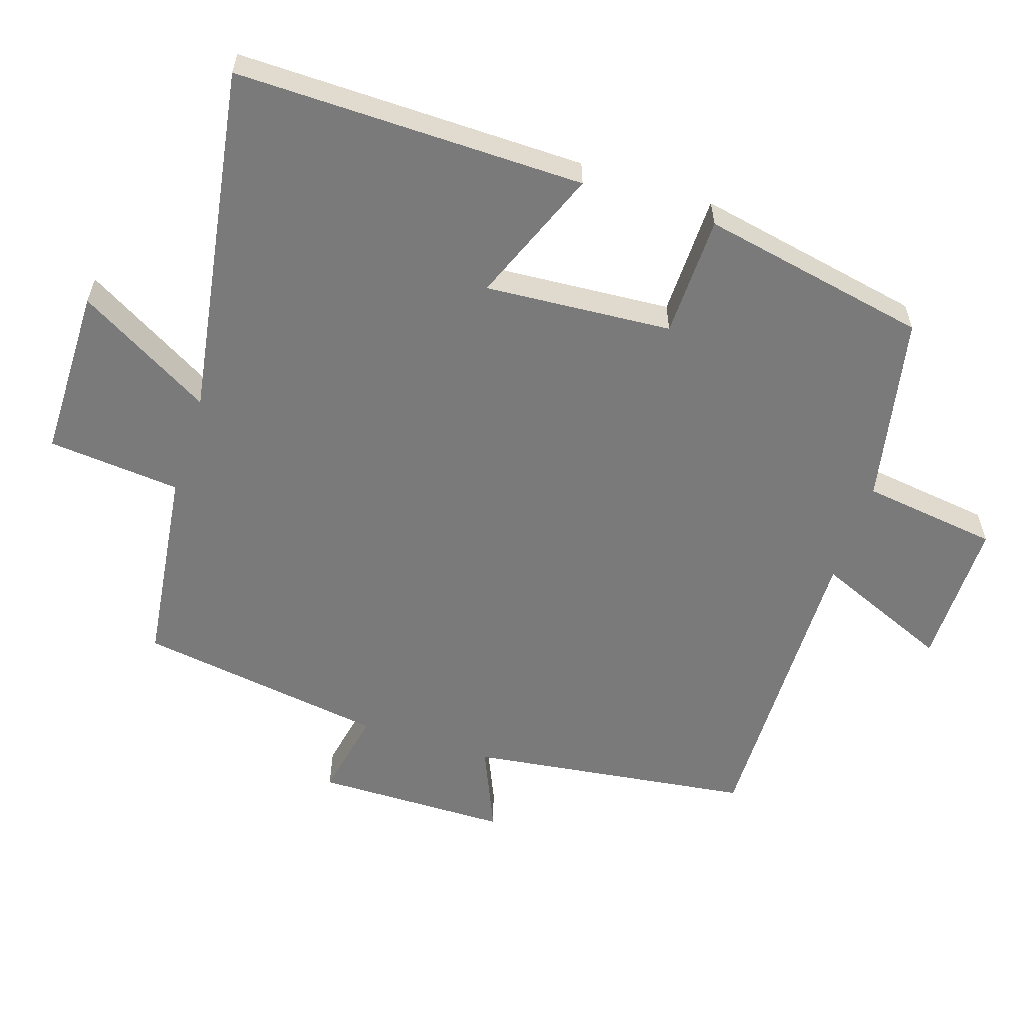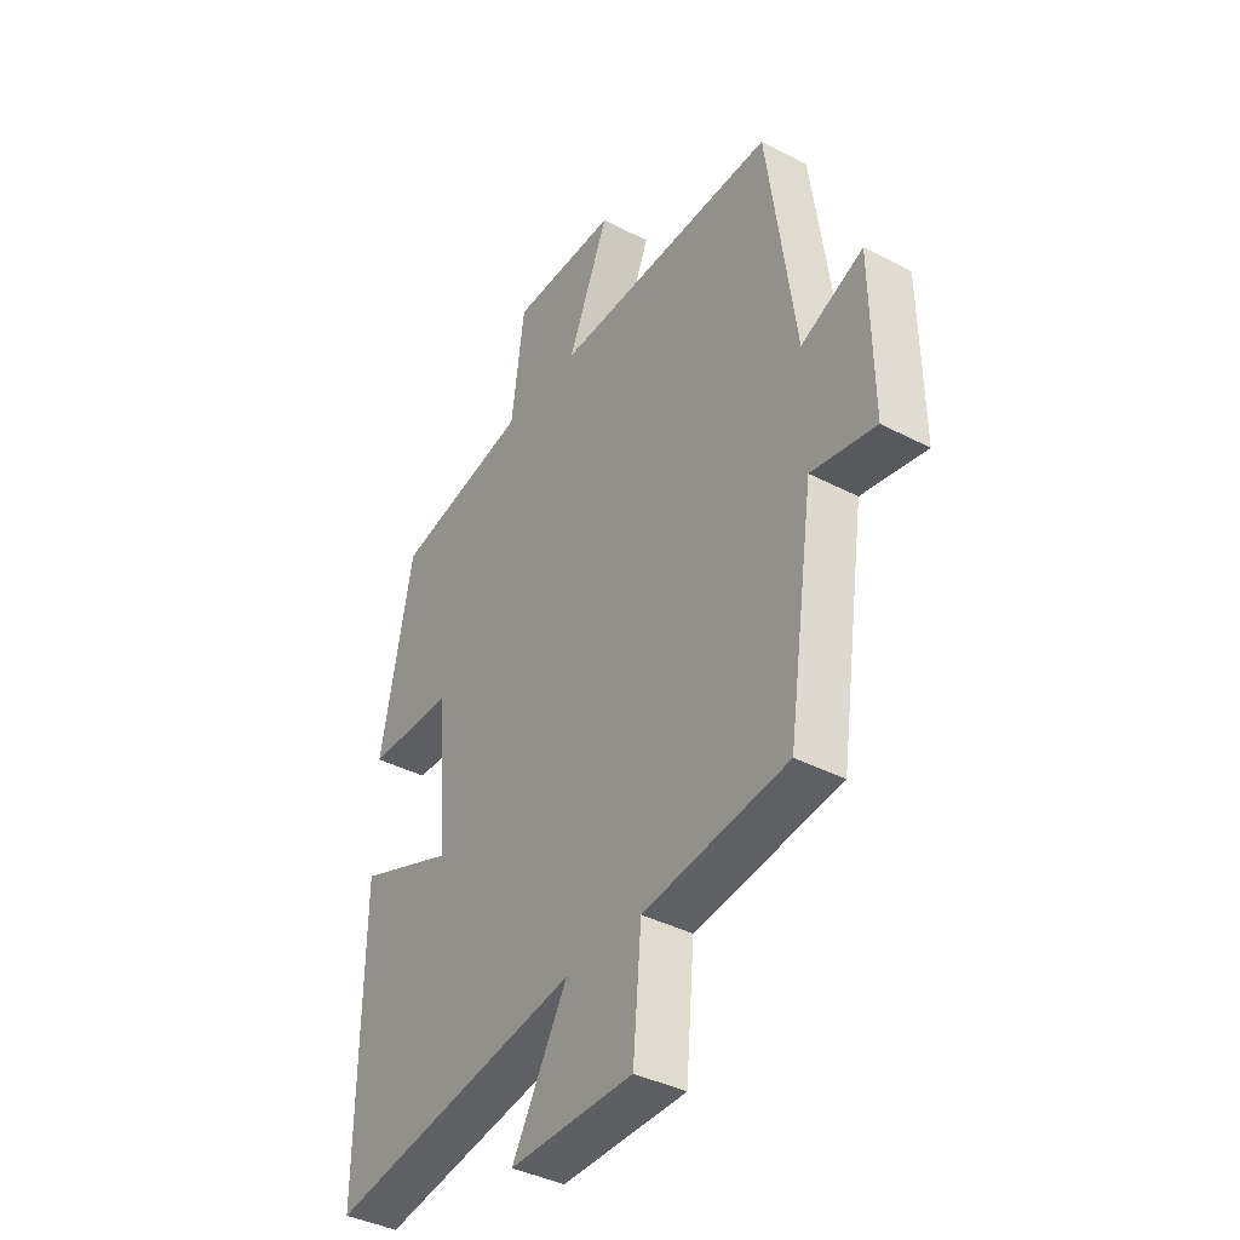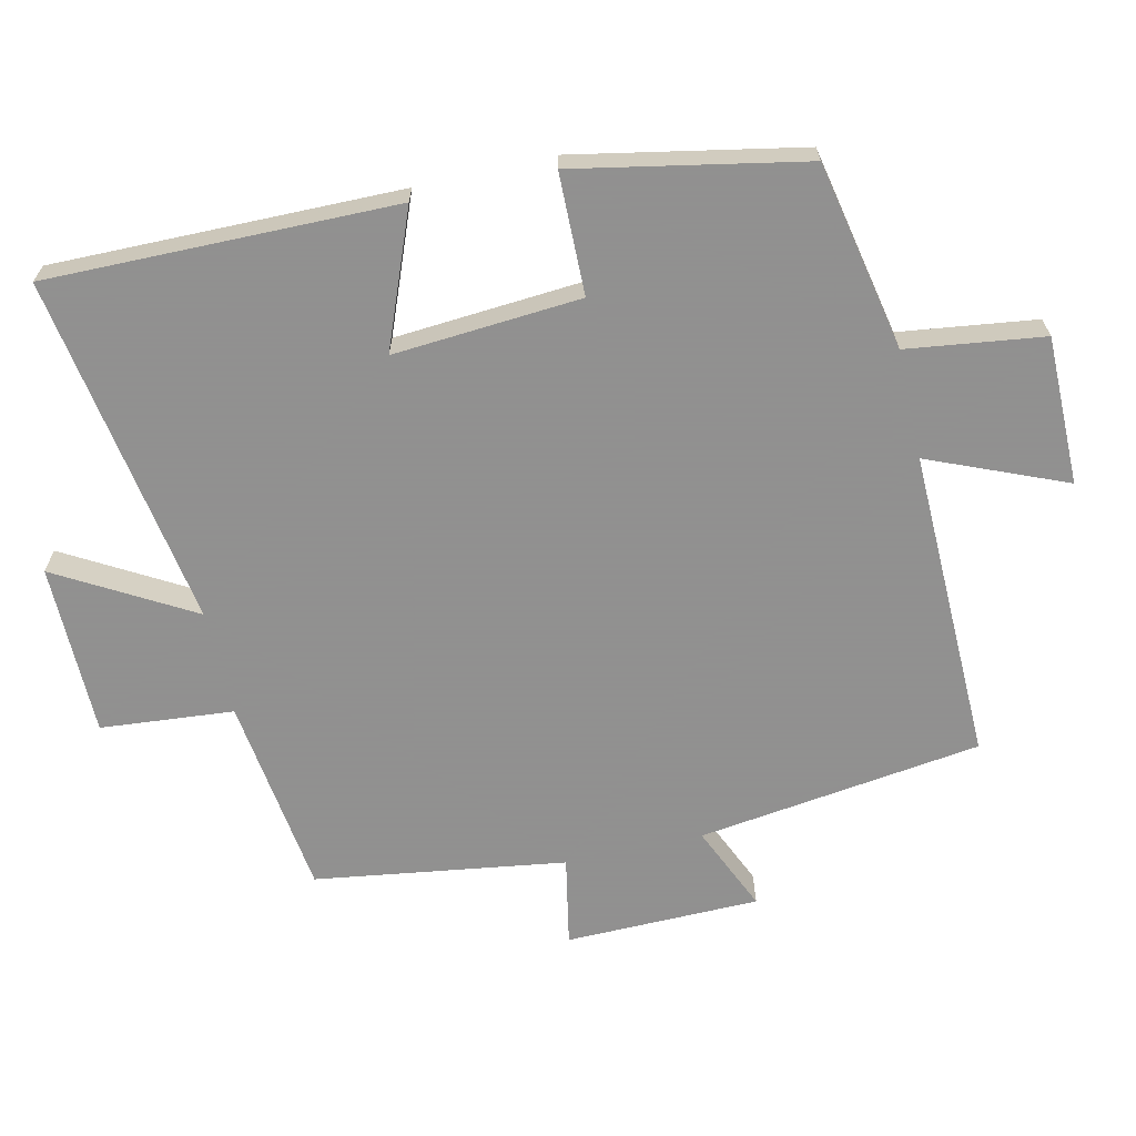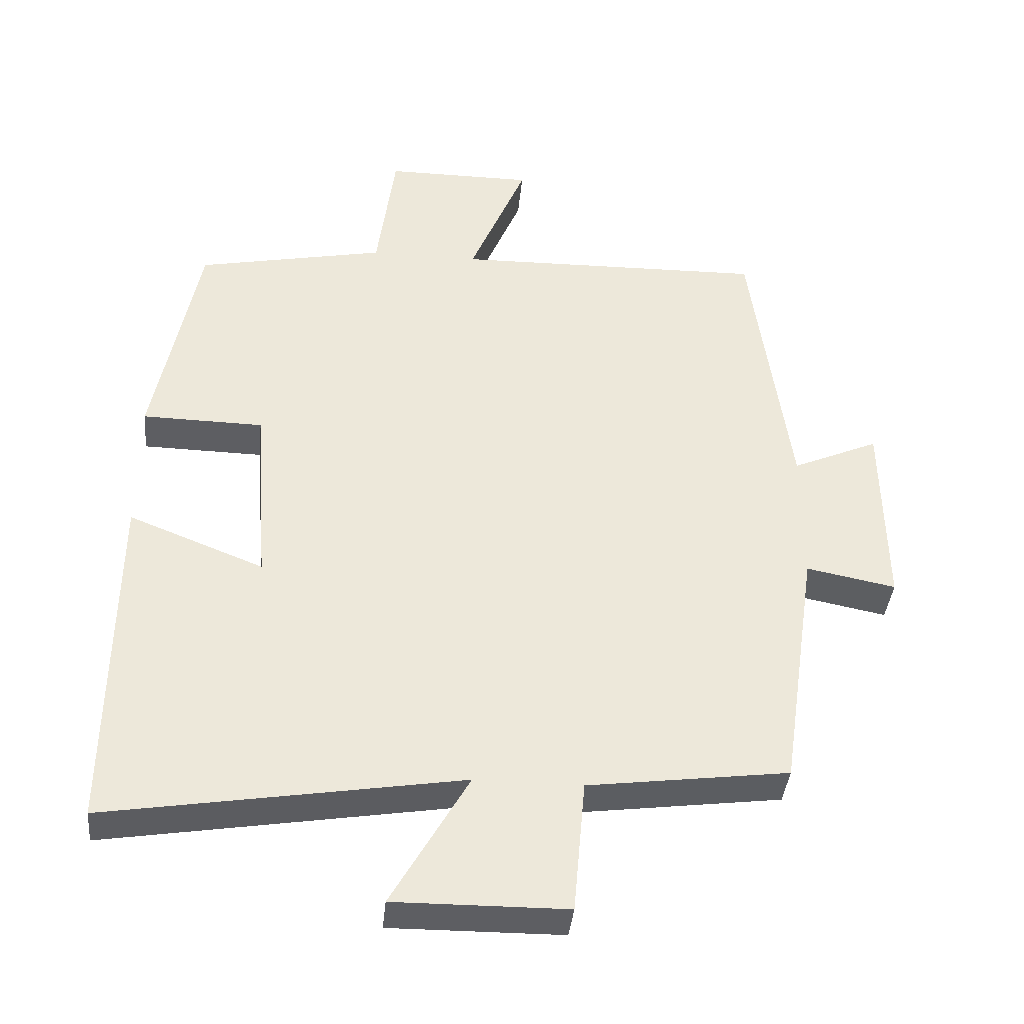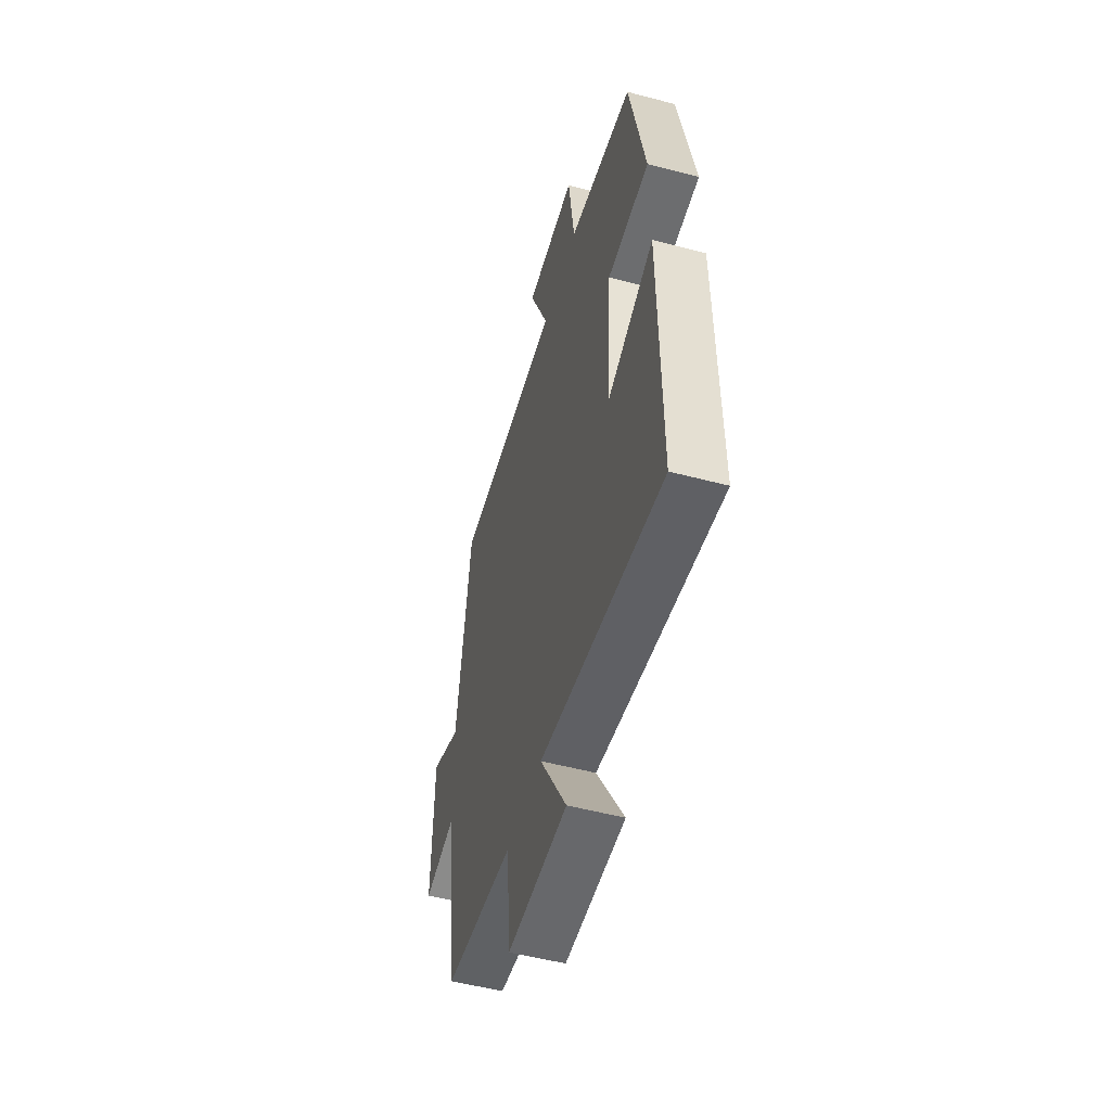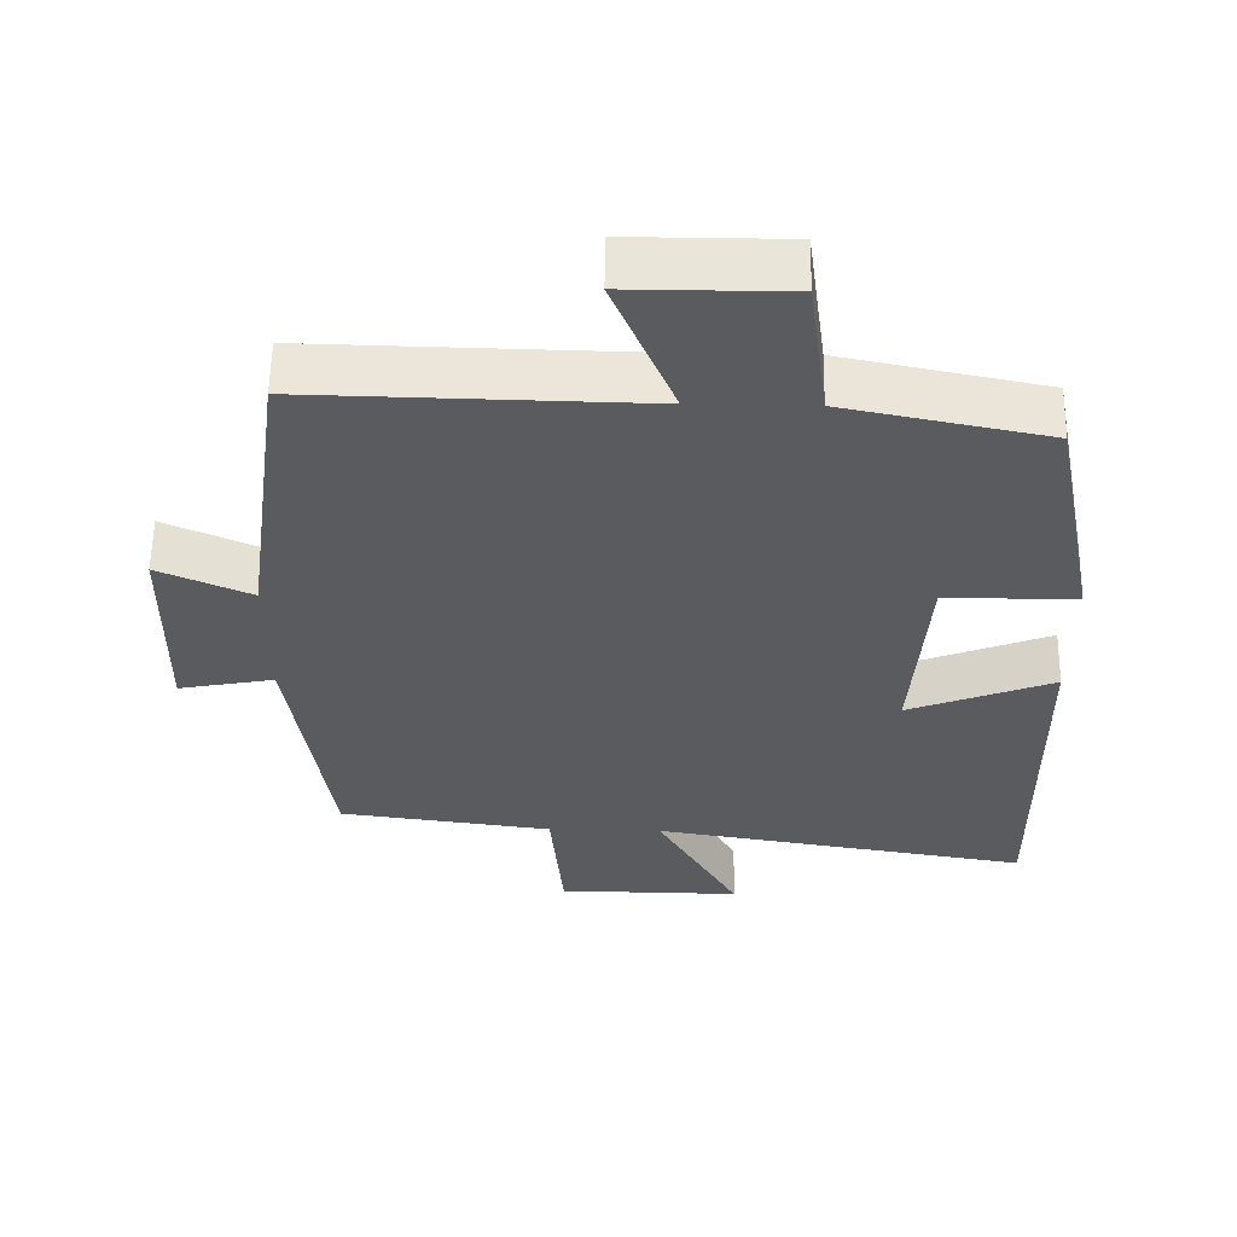
<metadata>
{"format":"obj","ext":"obj","renderer":"f3d","projection":"perspective","resolution":1024,"background":"white","views":[{"elev":-58.1,"azim":-108.2,"up":"+Y"},{"elev":-39.1,"azim":56.8,"up":"+Z"},{"elev":-65.8,"azim":-77.2,"up":"+Y"},{"elev":-39.0,"azim":-5.5,"up":"+Z"},{"elev":-52.9,"azim":-105.8,"up":"+Z"},{"elev":57.9,"azim":-179.1,"up":"+Z"}]}
</metadata>
<code>
v -0.436 0.07 0.445
v -0.164 0.07 0.5
v -0.138 0.07 0.697
v 0.076 0.07 0.697
v -0.006 0.07 0.5
v 0.444 0.07 0.509
v 0.5 0.07 0.099
v 0.625 0.07 0.154
v 0.629 0.07 -0.126
v 0.5 0.07 -0.101
v 0.447 0.07 -0.462
v 0.158 0.07 -0.5
v 0.141 0.07 -0.692
v -0.107 0.07 -0.694
v 0.004 0.07 -0.5
v -0.505 0.07 -0.583
v -0.5 0.07 -0.08
v -0.305 0.07 -0.157
v -0.325 0.07 0.113
v -0.5 0.07 0.116
v -0.436 0 0.445
v -0.164 0 0.5
v -0.138 0 0.697
v 0.076 0 0.697
v -0.006 0 0.5
v 0.444 0 0.509
v 0.5 0 0.099
v 0.625 0 0.154
v 0.629 0 -0.126
v 0.5 0 -0.101
v 0.447 0 -0.462
v 0.158 0 -0.5
v 0.141 0 -0.692
v -0.107 0 -0.694
v 0.004 0 -0.5
v -0.505 0 -0.583
v -0.5 0 -0.08
v -0.305 0 -0.157
v -0.325 0 0.113
v -0.5 0 0.116
f 19 20 1 2
f 18 19 2
f 15 16 17 18
f 15 18 2
f 12 13 14 15
f 10 11 12 15
f 10 15 2
f 7 8 9 10
f 5 6 7 10
f 5 10 2
f 2 3 4 5
f 22 21 40 39
f 22 39 38
f 38 37 36 35
f 22 38 35
f 35 34 33 32
f 35 32 31 30
f 22 35 30
f 30 29 28 27
f 30 27 26 25
f 22 30 25
f 25 24 23 22
f 1 21 22 2
f 2 22 23 3
f 3 23 24 4
f 4 24 25 5
f 5 25 26 6
f 6 26 27 7
f 7 27 28 8
f 8 28 29 9
f 9 29 30 10
f 10 30 31 11
f 11 31 32 12
f 12 32 33 13
f 13 33 34 14
f 14 34 35 15
f 15 35 36 16
f 16 36 37 17
f 17 37 38 18
f 18 38 39 19
f 19 39 40 20
f 20 40 21 1

</code>
